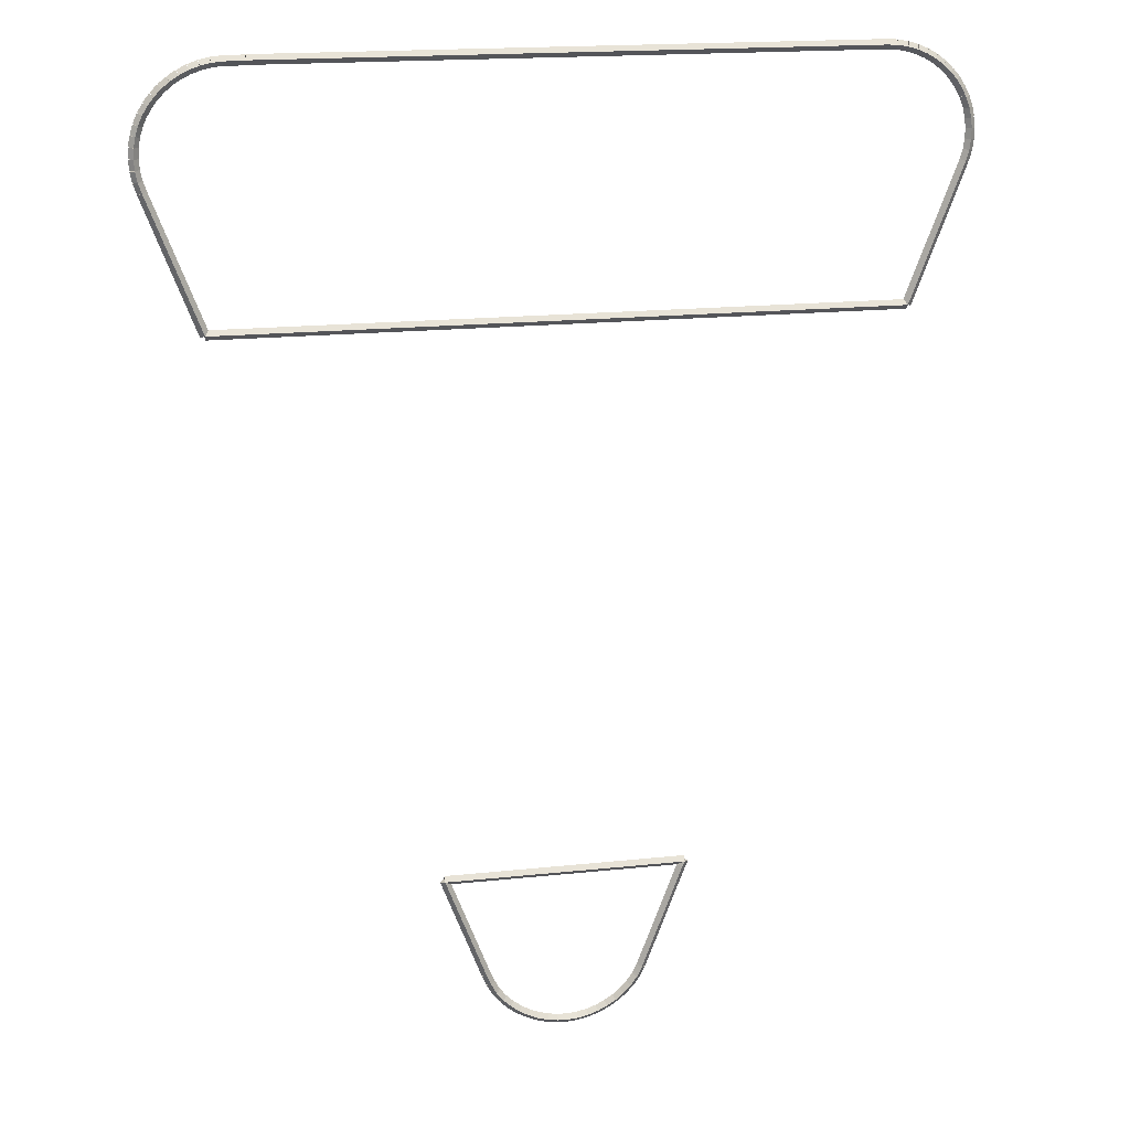
<metadata>
{"format":"obj","ext":"obj","renderer":"f3d","projection":"perspective","resolution":1024,"background":"white","views":[{"elev":18.3,"azim":168.4,"up":"+Y"}]}
</metadata>
<code>
g boudary_original_346_0
v -48.47 3.851 18.88
v -48.4 3.927 18.78
v -48.47 3.851 18.68
v -48.53 3.774 18.78
v -48.29 3.704 18.88
v -48.23 3.78 18.78
v -48.29 3.704 18.68
v -48.35 3.627 18.78
f 1 2 3 4
f 6 2 1 5
f 5 1 4 8
f 6 5 8 7
f 8 4 3 7
f 7 3 2 6
g boudary_original_346_0
v -48.62 4.02 18.88
v -48.55 4.088 18.78
v -48.62 4.02 18.68
v -48.69 3.952 18.78
v -48.47 3.851 18.88
v -48.39 3.919 18.78
v -48.47 3.851 18.68
v -48.54 3.783 18.78
f 9 10 11 12
f 14 10 9 13
f 13 9 12 16
f 14 13 16 15
f 16 12 11 15
f 15 11 10 14
g boudary_original_346_0
v -48.76 4.209 18.88
v -48.67 4.267 18.78
v -48.76 4.209 18.68
v -48.84 4.151 18.78
v -48.62 4.02 18.88
v -48.54 4.078 18.78
v -48.62 4.02 18.68
v -48.7 3.962 18.78
f 17 18 19 20
f 22 18 17 21
f 21 17 20 24
f 22 21 24 23
f 24 20 19 23
f 23 19 18 22
g boudary_original_346_0
v -48.78 4.256 18.88
v -48.69 4.303 18.78
v -48.78 4.256 18.68
v -48.87 4.209 18.78
v -48.76 4.209 18.88
v -48.67 4.255 18.78
v -48.76 4.209 18.68
v -48.84 4.162 18.78
f 25 26 27 28
f 30 26 25 29
f 29 25 28 32
f 30 29 32 31
f 32 28 27 31
f 31 27 26 30
g boudary_original_346_0
v -48.87 4.437 18.88
v -48.77 4.48 18.78
v -48.87 4.437 18.68
v -48.96 4.395 18.78
v -48.78 4.256 18.88
v -48.69 4.298 18.78
v -48.78 4.256 18.68
v -48.87 4.214 18.78
f 33 34 35 36
f 38 34 33 37
f 37 33 36 40
f 38 37 40 39
f 40 36 35 39
f 39 35 34 38
g boudary_original_346_0
v -49.73 6.72 18.88
v -49.63 6.755 18.78
v -49.73 6.72 18.68
v -49.82 6.684 18.78
v -48.87 4.437 18.88
v -48.77 4.473 18.78
v -48.87 4.437 18.68
v -48.96 4.402 18.78
f 41 42 43 44
f 46 42 41 45
f 45 41 44 48
f 46 45 48 47
f 48 44 43 47
f 47 43 42 46
g boudary_original_346_0
v -49.78 6.832 18.88
v -49.69 6.873 18.78
v -49.78 6.832 18.68
v -49.87 6.791 18.78
v -49.73 6.72 18.88
v -49.64 6.761 18.78
v -49.73 6.72 18.68
v -49.82 6.678 18.78
f 49 50 51 52
f 54 50 49 53
f 53 49 52 56
f 54 53 56 55
f 56 52 51 55
f 55 51 50 54
g boudary_original_346_0
v -49.78 6.849 18.88
v -49.69 6.888 18.78
v -49.78 6.849 18.68
v -49.88 6.81 18.78
v -49.78 6.832 18.88
v -49.69 6.871 18.78
v -49.78 6.832 18.68
v -49.87 6.793 18.78
f 57 58 59 60
f 62 58 57 61
f 61 57 60 64
f 62 61 64 63
f 64 60 59 63
f 63 59 58 62
g boudary_original_346_0
v -44.6 6.847 18.88
v -44.6 6.747 18.78
v -44.6 6.847 18.68
v -44.6 6.947 18.78
v -49.78 6.849 18.88
v -49.78 6.749 18.78
v -49.78 6.849 18.68
v -49.78 6.949 18.78
f 65 66 67 68
f 70 66 65 69
f 69 65 68 72
f 70 69 72 71
f 72 68 67 71
f 71 67 66 70
g boudary_original_346_0
v -45.47 4.566 18.88
v -45.56 4.602 18.78
v -45.47 4.566 18.68
v -45.37 4.531 18.78
v -44.6 6.847 18.88
v -44.69 6.882 18.78
v -44.6 6.847 18.68
v -44.51 6.811 18.78
f 73 74 75 76
f 78 74 73 77
f 77 73 76 80
f 78 77 80 79
f 80 76 75 79
f 79 75 74 78
g boudary_original_346_0
v -45.56 4.348 18.88
v -45.65 4.388 18.78
v -45.56 4.348 18.68
v -45.47 4.309 18.78
v -45.47 4.566 18.88
v -45.56 4.606 18.78
v -45.47 4.566 18.68
v -45.38 4.526 18.78
f 81 82 83 84
f 86 82 81 85
f 85 81 84 88
f 86 85 88 87
f 88 84 83 87
f 87 83 82 86
g boudary_original_346_0
v -45.65 4.173 18.88
v -45.74 4.219 18.78
v -45.65 4.173 18.68
v -45.57 4.126 18.78
v -45.56 4.348 18.88
v -45.65 4.395 18.78
v -45.56 4.348 18.68
v -45.47 4.302 18.78
f 89 90 91 92
f 94 90 89 93
f 93 89 92 96
f 94 93 96 95
f 96 92 91 95
f 95 91 90 94
g boudary_original_346_0
v -45.68 4.127 18.88
v -45.77 4.179 18.78
v -45.68 4.127 18.68
v -45.6 4.075 18.78
v -45.65 4.173 18.88
v -45.74 4.224 18.78
v -45.65 4.173 18.68
v -45.57 4.121 18.78
f 97 98 99 100
f 102 98 97 101
f 101 97 100 104
f 102 101 104 103
f 104 100 99 103
f 103 99 98 102
g boudary_original_346_0
v -45.83 3.947 18.88
v -45.9 4.009 18.78
v -45.83 3.947 18.68
v -45.75 3.884 18.78
v -45.68 4.127 18.88
v -45.76 4.19 18.78
v -45.68 4.127 18.68
v -45.6 4.065 18.78
f 105 106 107 108
f 110 106 105 109
f 109 105 108 112
f 110 109 112 111
f 112 108 107 111
f 111 107 106 110
g boudary_original_346_0
v -45.99 3.787 18.88
v -46.06 3.858 18.78
v -45.99 3.787 18.68
v -45.92 3.715 18.78
v -45.83 3.947 18.88
v -45.9 4.018 18.78
v -45.83 3.947 18.68
v -45.76 3.875 18.78
f 113 114 115 116
f 118 114 113 117
f 117 113 116 120
f 118 117 120 119
f 120 116 115 119
f 119 115 114 118
g boudary_original_346_0
v -46.17 3.649 18.88
v -46.23 3.729 18.78
v -46.17 3.649 18.68
v -46.11 3.569 18.78
v -45.99 3.787 18.88
v -46.05 3.866 18.78
v -45.99 3.787 18.68
v -45.93 3.707 18.78
f 121 122 123 124
f 126 122 121 125
f 125 121 124 128
f 126 125 128 127
f 128 124 123 127
f 127 123 122 126
g boudary_original_346_0
v -46.37 3.535 18.88
v -46.42 3.621 18.78
v -46.37 3.535 18.68
v -46.32 3.448 18.78
v -46.17 3.649 18.88
v -46.22 3.735 18.78
v -46.17 3.649 18.68
v -46.12 3.562 18.78
f 129 130 131 132
f 134 130 129 133
f 133 129 132 136
f 134 133 136 135
f 136 132 131 135
f 135 131 130 134
g boudary_original_346_0
v -46.58 3.445 18.88
v -46.62 3.537 18.78
v -46.58 3.445 18.68
v -46.54 3.353 18.78
v -46.37 3.535 18.88
v -46.41 3.626 18.78
v -46.37 3.535 18.68
v -46.33 3.443 18.78
f 137 138 139 140
f 142 138 137 141
f 141 137 140 144
f 142 141 144 143
f 144 140 139 143
f 143 139 138 142
g boudary_original_346_0
v -46.79 3.381 18.88
v -46.82 3.477 18.78
v -46.79 3.381 18.68
v -46.77 3.285 18.78
v -46.58 3.445 18.88
v -46.6 3.541 18.78
v -46.58 3.445 18.68
v -46.55 3.349 18.78
f 145 146 147 148
f 150 146 145 149
f 149 145 148 152
f 150 149 152 151
f 152 148 147 151
f 151 147 146 150
g boudary_original_346_0
v -47.02 3.345 18.88
v -47.03 3.443 18.78
v -47.02 3.345 18.68
v -47 3.246 18.78
v -46.79 3.381 18.88
v -46.81 3.48 18.78
v -46.79 3.381 18.68
v -46.78 3.283 18.78
f 153 154 155 156
f 158 154 153 157
f 157 153 156 160
f 158 157 160 159
f 160 156 155 159
f 159 155 154 158
g boudary_original_346_0
v -47.24 3.336 18.88
v -47.24 3.436 18.78
v -47.24 3.336 18.68
v -47.24 3.236 18.78
v -47.02 3.345 18.88
v -47.02 3.445 18.78
v -47.02 3.345 18.68
v -47.01 3.245 18.78
f 161 162 163 164
f 166 162 161 165
f 165 161 164 168
f 166 165 168 167
f 168 164 163 167
f 167 163 162 166
g boudary_original_346_0
v -47.46 3.357 18.88
v -47.45 3.456 18.78
v -47.46 3.357 18.68
v -47.47 3.257 18.78
v -47.24 3.336 18.88
v -47.23 3.436 18.78
v -47.24 3.336 18.68
v -47.25 3.237 18.78
f 169 170 171 172
f 174 170 169 173
f 173 169 172 176
f 174 173 176 175
f 176 172 171 175
f 175 171 170 174
g boudary_original_346_0
v -47.68 3.405 18.88
v -47.66 3.502 18.78
v -47.68 3.405 18.68
v -47.7 3.307 18.78
v -47.46 3.357 18.88
v -47.44 3.454 18.78
v -47.46 3.357 18.68
v -47.48 3.259 18.78
f 177 178 179 180
f 182 178 177 181
f 181 177 180 184
f 182 181 184 183
f 184 180 179 183
f 183 179 178 182
g boudary_original_346_0
v -47.9 3.479 18.88
v -47.86 3.574 18.78
v -47.9 3.479 18.68
v -47.93 3.385 18.78
v -47.68 3.405 18.88
v -47.65 3.499 18.78
v -47.68 3.405 18.68
v -47.72 3.31 18.78
f 185 186 187 188
f 190 186 185 189
f 189 185 188 192
f 190 189 192 191
f 192 188 187 191
f 191 187 186 190
g boudary_original_346_0
v -48.1 3.579 18.88
v -48.06 3.669 18.78
v -48.1 3.579 18.68
v -48.14 3.49 18.78
v -47.9 3.479 18.88
v -47.85 3.569 18.78
v -47.9 3.479 18.68
v -47.94 3.39 18.78
f 193 194 195 196
f 198 194 193 197
f 197 193 196 200
f 198 197 200 199
f 200 196 195 199
f 199 195 194 198
g boudary_original_346_0
v -48.29 3.704 18.88
v -48.24 3.787 18.78
v -48.29 3.704 18.68
v -48.34 3.62 18.78
v -48.1 3.579 18.88
v -48.05 3.663 18.78
v -48.1 3.579 18.68
v -48.15 3.496 18.78
f 201 202 203 204
f 206 202 201 205
f 205 201 204 208
f 206 205 208 207
f 208 204 203 207
f 207 203 202 206
g boudary_original_346_1
v -40.12 18.78 18.88
v -40.12 18.68 18.78
v -40.12 18.78 18.68
v -40.12 18.88 18.78
v -54.26 18.78 18.88
v -54.26 18.68 18.78
v -54.26 18.78 18.68
v -54.26 18.88 18.78
f 209 210 211 212
f 214 210 209 213
f 213 209 212 216
f 214 213 216 215
f 216 212 211 215
f 215 211 210 214
g boudary_original_346_1
v -39.07 21.56 18.88
v -38.98 21.53 18.78
v -39.07 21.56 18.68
v -39.16 21.6 18.78
v -40.12 18.78 18.88
v -40.03 18.75 18.78
v -40.12 18.78 18.68
v -40.21 18.82 18.78
f 217 218 219 220
f 222 218 217 221
f 221 217 220 224
f 222 221 224 223
f 224 220 219 223
f 223 219 218 222
g boudary_original_346_1
v -39 21.78 18.88
v -38.9 21.75 18.78
v -39 21.78 18.68
v -39.09 21.81 18.78
v -39.07 21.56 18.88
v -38.98 21.53 18.78
v -39.07 21.56 18.68
v -39.17 21.59 18.78
f 225 226 227 228
f 230 226 225 229
f 229 225 228 232
f 230 229 232 231
f 232 228 227 231
f 231 227 226 230
g boudary_original_346_1
v -38.96 21.99 18.88
v -38.86 21.97 18.78
v -38.96 21.99 18.68
v -39.06 22.01 18.78
v -39 21.78 18.88
v -38.9 21.76 18.78
v -39 21.78 18.68
v -39.1 21.8 18.78
f 233 234 235 236
f 238 234 233 237
f 237 233 236 240
f 238 237 240 239
f 240 236 235 239
f 239 235 234 238
g boudary_original_346_1
v -38.94 22.21 18.88
v -38.84 22.2 18.78
v -38.94 22.21 18.68
v -39.04 22.22 18.78
v -38.96 21.99 18.88
v -38.86 21.99 18.78
v -38.96 21.99 18.68
v -39.06 22 18.78
f 241 242 243 244
f 246 242 241 245
f 245 241 244 248
f 246 245 248 247
f 248 244 243 247
f 247 243 242 246
g boudary_original_346_1
v -38.95 22.42 18.88
v -38.86 22.43 18.78
v -38.95 22.42 18.68
v -39.05 22.42 18.78
v -38.94 22.21 18.88
v -38.84 22.22 18.78
v -38.94 22.21 18.68
v -39.04 22.2 18.78
f 249 250 251 252
f 254 250 249 253
f 253 249 252 256
f 254 253 256 255
f 256 252 251 255
f 255 251 250 254
g boudary_original_346_1
v -38.99 22.63 18.88
v -38.89 22.65 18.78
v -38.99 22.63 18.68
v -39.09 22.61 18.78
v -38.95 22.42 18.88
v -38.86 22.44 18.78
v -38.95 22.42 18.68
v -39.05 22.41 18.78
f 257 258 259 260
f 262 258 257 261
f 261 257 260 264
f 262 261 264 263
f 264 260 259 263
f 263 259 258 262
g boudary_original_346_1
v -39.06 22.83 18.88
v -38.96 22.86 18.78
v -39.06 22.83 18.68
v -39.15 22.8 18.78
v -38.99 22.63 18.88
v -38.9 22.66 18.78
v -38.99 22.63 18.68
v -39.09 22.6 18.78
f 265 266 267 268
f 270 266 265 269
f 269 265 268 272
f 270 269 272 271
f 272 268 267 271
f 271 267 266 270
g boudary_original_346_1
v -39.14 23.02 18.88
v -39.05 23.07 18.78
v -39.14 23.02 18.68
v -39.23 22.98 18.78
v -39.06 22.83 18.88
v -38.96 22.87 18.78
v -39.06 22.83 18.68
v -39.15 22.79 18.78
f 273 274 275 276
f 278 274 273 277
f 277 273 276 280
f 278 277 280 279
f 280 276 275 279
f 279 275 274 278
g boudary_original_346_1
v -39.17 23.06 18.88
v -39.09 23.12 18.78
v -39.17 23.06 18.68
v -39.25 23.01 18.78
v -39.14 23.02 18.88
v -39.06 23.08 18.78
v -39.14 23.02 18.68
v -39.22 22.97 18.78
f 281 282 283 284
f 286 282 281 285
f 285 281 284 288
f 286 285 288 287
f 288 284 283 287
f 287 283 282 286
g boudary_original_346_1
v -39.25 23.2 18.88
v -39.16 23.25 18.78
v -39.25 23.2 18.68
v -39.33 23.15 18.78
v -39.17 23.06 18.88
v -39.08 23.11 18.78
v -39.17 23.06 18.68
v -39.25 23.01 18.78
f 289 290 291 292
f 294 290 289 293
f 293 289 292 296
f 294 293 296 295
f 296 292 291 295
f 295 291 290 294
g boudary_original_346_1
v -39.37 23.36 18.88
v -39.29 23.42 18.78
v -39.37 23.36 18.68
v -39.45 23.3 18.78
v -39.25 23.2 18.88
v -39.17 23.26 18.78
v -39.25 23.2 18.68
v -39.33 23.14 18.78
f 297 298 299 300
f 302 298 297 301
f 301 297 300 304
f 302 301 304 303
f 304 300 299 303
f 303 299 298 302
g boudary_original_346_1
v -39.52 23.51 18.88
v -39.45 23.58 18.78
v -39.52 23.51 18.68
v -39.59 23.44 18.78
v -39.37 23.36 18.88
v -39.3 23.43 18.78
v -39.37 23.36 18.68
v -39.44 23.29 18.78
f 305 306 307 308
f 310 306 305 309
f 309 305 308 312
f 310 309 312 311
f 312 308 307 311
f 311 307 306 310
g boudary_original_346_1
v -39.68 23.64 18.88
v -39.62 23.72 18.78
v -39.68 23.64 18.68
v -39.74 23.56 18.78
v -39.52 23.51 18.88
v -39.46 23.59 18.78
v -39.52 23.51 18.68
v -39.58 23.43 18.78
f 313 314 315 316
f 318 314 313 317
f 317 313 316 320
f 318 317 320 319
f 320 316 315 319
f 319 315 314 318
g boudary_original_346_1
v -39.86 23.75 18.88
v -39.8 23.84 18.78
v -39.86 23.75 18.68
v -39.91 23.67 18.78
v -39.68 23.64 18.88
v -39.63 23.73 18.78
v -39.68 23.64 18.68
v -39.73 23.56 18.78
f 321 322 323 324
f 326 322 321 325
f 325 321 324 328
f 326 325 328 327
f 328 324 323 327
f 327 323 322 326
g boudary_original_346_1
v -40.05 23.85 18.88
v -40 23.94 18.78
v -40.05 23.85 18.68
v -40.09 23.76 18.78
v -39.86 23.75 18.88
v -39.81 23.84 18.78
v -39.86 23.75 18.68
v -39.9 23.66 18.78
f 329 330 331 332
f 334 330 329 333
f 333 329 332 336
f 334 333 336 335
f 336 332 331 335
f 335 331 330 334
g boudary_original_346_1
v -40.25 23.92 18.88
v -40.21 24.01 18.78
v -40.25 23.92 18.68
v -40.28 23.82 18.78
v -40.05 23.85 18.88
v -40.01 23.94 18.78
v -40.05 23.85 18.68
v -40.08 23.75 18.78
f 337 338 339 340
f 342 338 337 341
f 341 337 340 344
f 342 341 344 343
f 344 340 339 343
f 343 339 338 342
g boudary_original_346_1
v -40.45 23.96 18.88
v -40.43 24.06 18.78
v -40.45 23.96 18.68
v -40.48 23.87 18.78
v -40.25 23.92 18.88
v -40.22 24.01 18.78
v -40.25 23.92 18.68
v -40.27 23.82 18.78
f 345 346 347 348
f 350 346 345 349
f 349 345 348 352
f 350 349 352 351
f 352 348 347 351
f 351 347 346 350
g boudary_original_346_1
v -40.67 23.99 18.88
v -40.66 24.09 18.78
v -40.67 23.99 18.68
v -40.68 23.89 18.78
v -40.45 23.96 18.88
v -40.44 24.06 18.78
v -40.45 23.96 18.68
v -40.47 23.86 18.78
f 353 354 355 356
f 358 354 353 357
f 357 353 356 360
f 358 357 360 359
f 360 356 355 359
f 359 355 354 358
g boudary_original_346_1
v -41 23.99 18.88
v -41 24.09 18.78
v -41 23.99 18.68
v -41 23.89 18.78
v -40.67 23.99 18.88
v -40.67 24.09 18.78
v -40.67 23.99 18.68
v -40.67 23.89 18.78
f 361 362 363 364
f 366 362 361 365
f 365 361 364 368
f 366 365 368 367
f 368 364 363 367
f 367 363 362 366
g boudary_original_346_1
v -41.11 24 18.88
v -41.1 24.1 18.78
v -41.11 24 18.68
v -41.11 23.9 18.78
v -41 23.99 18.88
v -41 24.09 18.78
v -41 23.99 18.68
v -41.01 23.89 18.78
f 369 370 371 372
f 374 370 369 373
f 373 369 372 376
f 374 373 376 375
f 376 372 371 375
f 375 371 370 374
g boudary_original_346_1
v -53.62 23.99 18.88
v -53.62 24.09 18.78
v -53.62 23.99 18.68
v -53.62 23.89 18.78
v -41.11 24 18.88
v -41.11 24.1 18.78
v -41.11 24 18.68
v -41.11 23.9 18.78
f 377 378 379 380
f 382 378 377 381
f 381 377 380 384
f 382 381 384 383
f 384 380 379 383
f 383 379 378 382
g boudary_original_346_1
v -53.83 23.98 18.88
v -53.84 24.08 18.78
v -53.83 23.98 18.68
v -53.83 23.88 18.78
v -53.62 23.99 18.88
v -53.62 24.09 18.78
v -53.62 23.99 18.68
v -53.61 23.89 18.78
f 385 386 387 388
f 390 386 385 389
f 389 385 388 392
f 390 389 392 391
f 392 388 387 391
f 391 387 386 390
g boudary_original_346_1
v -54.04 23.94 18.88
v -54.06 24.04 18.78
v -54.04 23.94 18.68
v -54.03 23.84 18.78
v -53.83 23.98 18.88
v -53.85 24.07 18.78
v -53.83 23.98 18.68
v -53.82 23.88 18.78
f 393 394 395 396
f 398 394 393 397
f 397 393 396 400
f 398 397 400 399
f 400 396 395 399
f 399 395 394 398
g boudary_original_346_1
v -54.25 23.88 18.88
v -54.28 23.97 18.78
v -54.25 23.88 18.68
v -54.22 23.78 18.78
v -54.04 23.94 18.88
v -54.07 24.03 18.78
v -54.04 23.94 18.68
v -54.02 23.84 18.78
f 401 402 403 404
f 406 402 401 405
f 405 401 404 408
f 406 405 408 407
f 408 404 403 407
f 407 403 402 406
g boudary_original_346_1
v -54.44 23.79 18.88
v -54.48 23.89 18.78
v -54.44 23.79 18.68
v -54.4 23.7 18.78
v -54.25 23.88 18.88
v -54.29 23.97 18.78
v -54.25 23.88 18.68
v -54.21 23.79 18.78
f 409 410 411 412
f 414 410 409 413
f 413 409 412 416
f 414 413 416 415
f 416 412 411 415
f 415 411 410 414
g boudary_original_346_1
v -54.62 23.69 18.88
v -54.67 23.78 18.78
v -54.62 23.69 18.68
v -54.57 23.6 18.78
v -54.44 23.79 18.88
v -54.49 23.88 18.78
v -54.44 23.79 18.68
v -54.39 23.71 18.78
f 417 418 419 420
f 422 418 417 421
f 421 417 420 424
f 422 421 424 423
f 424 420 419 423
f 423 419 418 422
g boudary_original_346_1
v -54.79 23.57 18.88
v -54.85 23.65 18.78
v -54.79 23.57 18.68
v -54.73 23.49 18.78
v -54.62 23.69 18.88
v -54.68 23.77 18.78
v -54.62 23.69 18.68
v -54.57 23.61 18.78
f 425 426 427 428
f 430 426 425 429
f 429 425 428 432
f 430 429 432 431
f 432 428 427 431
f 431 427 426 430
g boudary_original_346_1
v -54.95 23.42 18.88
v -55.01 23.5 18.78
v -54.95 23.42 18.68
v -54.88 23.35 18.78
v -54.79 23.57 18.88
v -54.86 23.64 18.78
v -54.79 23.57 18.68
v -54.72 23.49 18.78
f 433 434 435 436
f 438 434 433 437
f 437 433 436 440
f 438 437 440 439
f 440 436 435 439
f 439 435 434 438
g boudary_original_346_1
v -55.08 23.27 18.88
v -55.16 23.33 18.78
v -55.08 23.27 18.68
v -55 23.2 18.78
v -54.95 23.42 18.88
v -55.02 23.49 18.78
v -54.95 23.42 18.68
v -54.87 23.36 18.78
f 441 442 443 444
f 446 442 441 445
f 445 441 444 448
f 446 445 448 447
f 448 444 443 447
f 447 443 442 446
g boudary_original_346_1
v -55.19 23.09 18.88
v -55.28 23.15 18.78
v -55.19 23.09 18.68
v -55.11 23.04 18.78
v -55.08 23.27 18.88
v -55.16 23.32 18.78
v -55.08 23.27 18.68
v -55 23.21 18.78
f 449 450 451 452
f 454 450 449 453
f 453 449 452 456
f 454 453 456 455
f 456 452 451 455
f 455 451 450 454
g boudary_original_346_1
v -55.26 22.96 18.88
v -55.35 23 18.78
v -55.26 22.96 18.68
v -55.17 22.91 18.78
v -55.19 23.09 18.88
v -55.28 23.14 18.78
v -55.19 23.09 18.68
v -55.11 23.05 18.78
f 457 458 459 460
f 462 458 457 461
f 461 457 460 464
f 462 461 464 463
f 464 460 459 463
f 463 459 458 462
g boudary_original_346_1
v -55.29 22.91 18.88
v -55.37 22.97 18.78
v -55.29 22.91 18.68
v -55.2 22.86 18.78
v -55.26 22.96 18.88
v -55.35 23.01 18.78
v -55.26 22.96 18.68
v -55.18 22.9 18.78
f 465 466 467 468
f 470 466 465 469
f 469 465 468 472
f 470 469 472 471
f 472 468 467 471
f 471 467 466 470
g boudary_original_346_1
v -55.36 22.72 18.88
v -55.45 22.75 18.78
v -55.36 22.72 18.68
v -55.27 22.68 18.78
v -55.29 22.91 18.88
v -55.38 22.95 18.78
v -55.29 22.91 18.68
v -55.19 22.88 18.78
f 473 474 475 476
f 478 474 473 477
f 477 473 476 480
f 478 477 480 479
f 480 476 475 479
f 479 475 474 478
g boudary_original_346_1
v -55.41 22.51 18.88
v -55.51 22.53 18.78
v -55.41 22.51 18.68
v -55.31 22.49 18.78
v -55.36 22.72 18.88
v -55.46 22.74 18.78
v -55.36 22.72 18.68
v -55.26 22.69 18.78
f 481 482 483 484
f 486 482 481 485
f 485 481 484 488
f 486 485 488 487
f 488 484 483 487
f 487 483 482 486
g boudary_original_346_1
v -55.43 22.3 18.88
v -55.53 22.31 18.78
v -55.43 22.3 18.68
v -55.33 22.29 18.78
v -55.41 22.51 18.88
v -55.51 22.52 18.78
v -55.41 22.51 18.68
v -55.31 22.5 18.78
f 489 490 491 492
f 494 490 489 493
f 493 489 492 496
f 494 493 496 495
f 496 492 491 495
f 495 491 490 494
g boudary_original_346_1
v -55.43 22.08 18.88
v -55.53 22.08 18.78
v -55.43 22.08 18.68
v -55.33 22.09 18.78
v -55.43 22.3 18.88
v -55.53 22.3 18.78
v -55.43 22.3 18.68
v -55.33 22.3 18.78
f 497 498 499 500
f 502 498 497 501
f 501 497 500 504
f 502 501 504 503
f 504 500 499 503
f 503 499 498 502
g boudary_original_346_1
v -55.4 21.87 18.88
v -55.5 21.85 18.78
v -55.4 21.87 18.68
v -55.3 21.88 18.78
v -55.43 22.08 18.88
v -55.53 22.07 18.78
v -55.43 22.08 18.68
v -55.33 22.1 18.78
f 505 506 507 508
f 510 506 505 509
f 509 505 508 512
f 510 509 512 511
f 512 508 507 511
f 511 507 506 510
g boudary_original_346_1
v -55.34 21.65 18.88
v -55.44 21.63 18.78
v -55.34 21.65 18.68
v -55.24 21.68 18.78
v -55.4 21.87 18.88
v -55.5 21.84 18.78
v -55.4 21.87 18.68
v -55.3 21.89 18.78
f 513 514 515 516
f 518 514 513 517
f 517 513 516 520
f 518 517 520 519
f 520 516 515 519
f 519 515 514 518
g boudary_original_346_1
v -54.26 18.78 18.88
v -54.35 18.74 18.78
v -54.26 18.78 18.68
v -54.16 18.81 18.78
v -55.34 21.65 18.88
v -55.43 21.62 18.78
v -55.34 21.65 18.68
v -55.25 21.69 18.78
f 521 522 523 524
f 526 522 521 525
f 525 521 524 528
f 526 525 528 527
f 528 524 523 527
f 527 523 522 526

</code>
